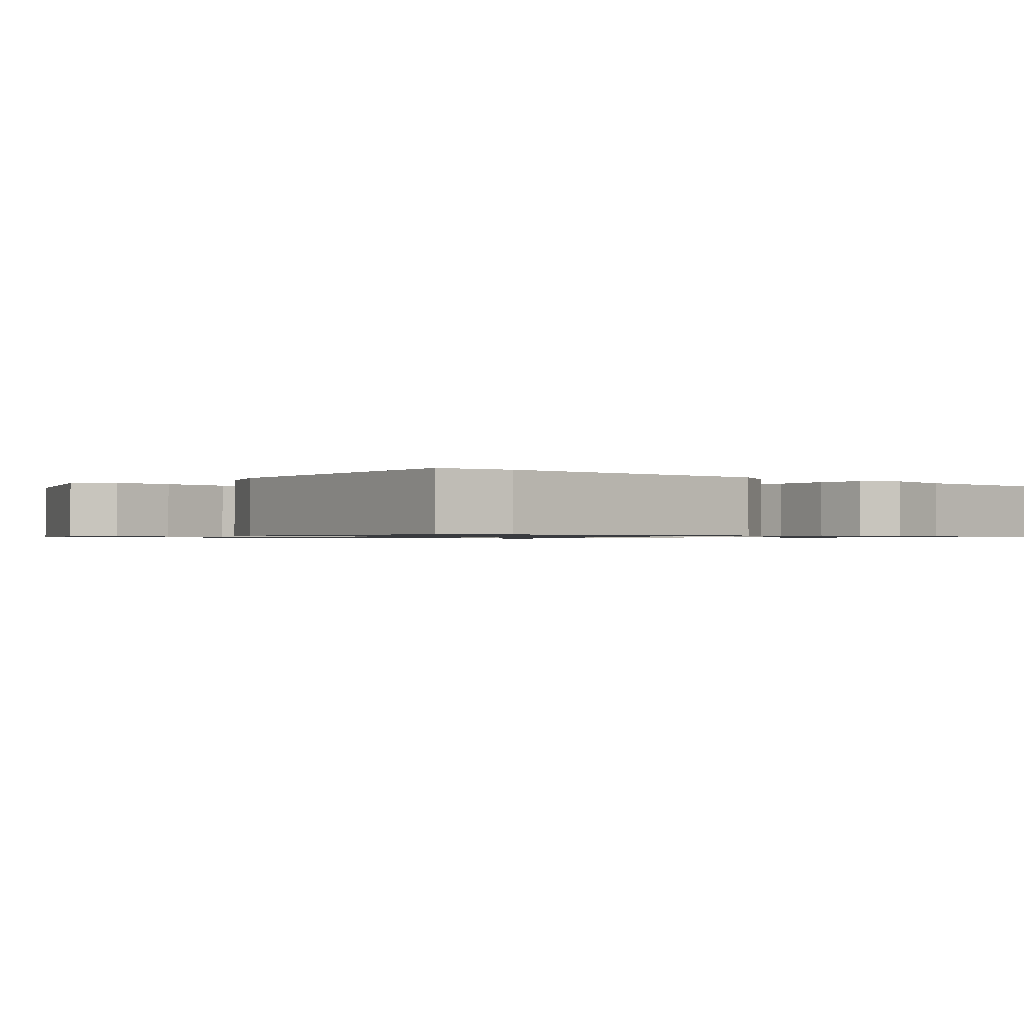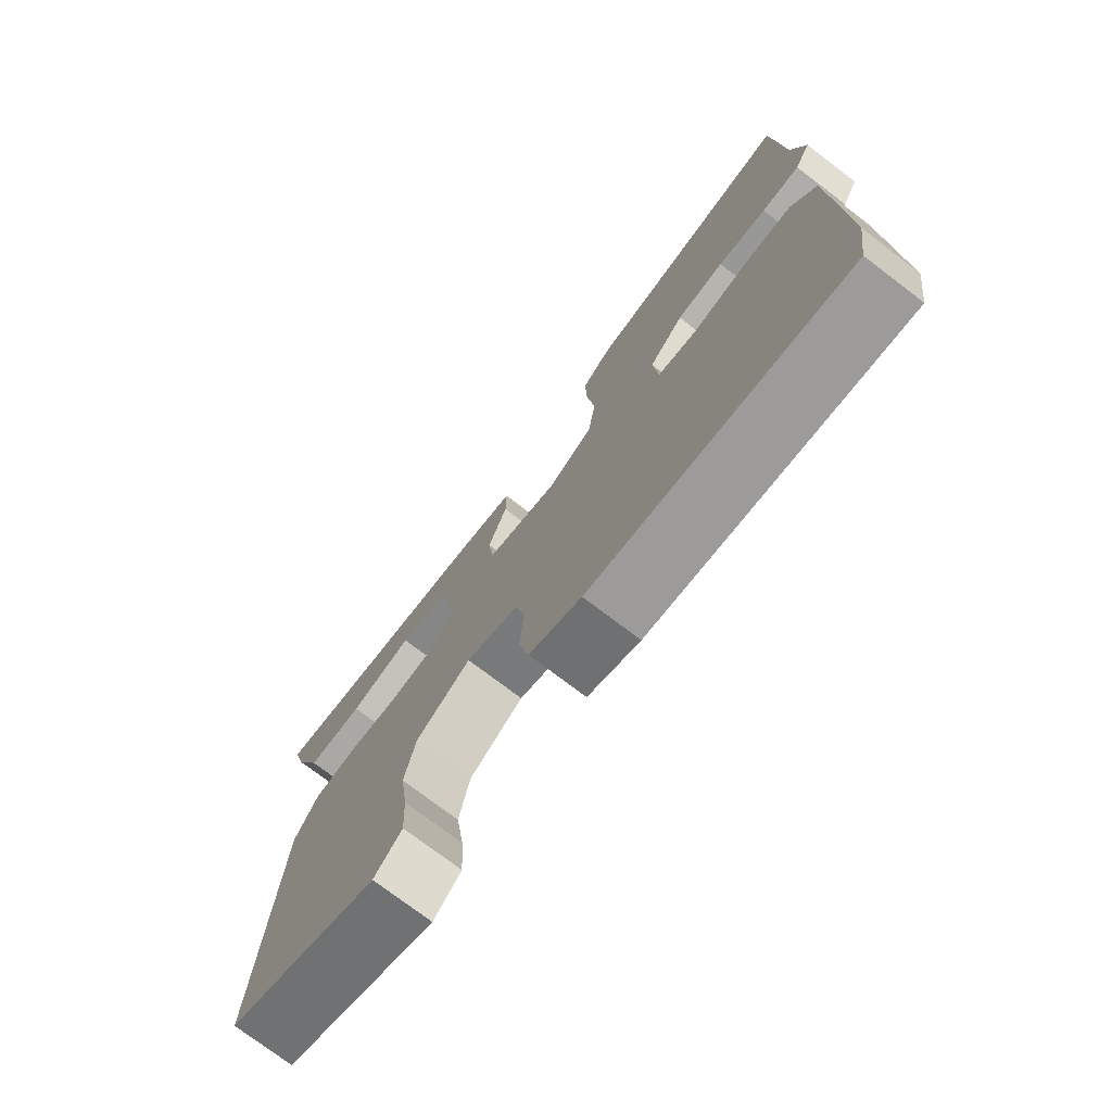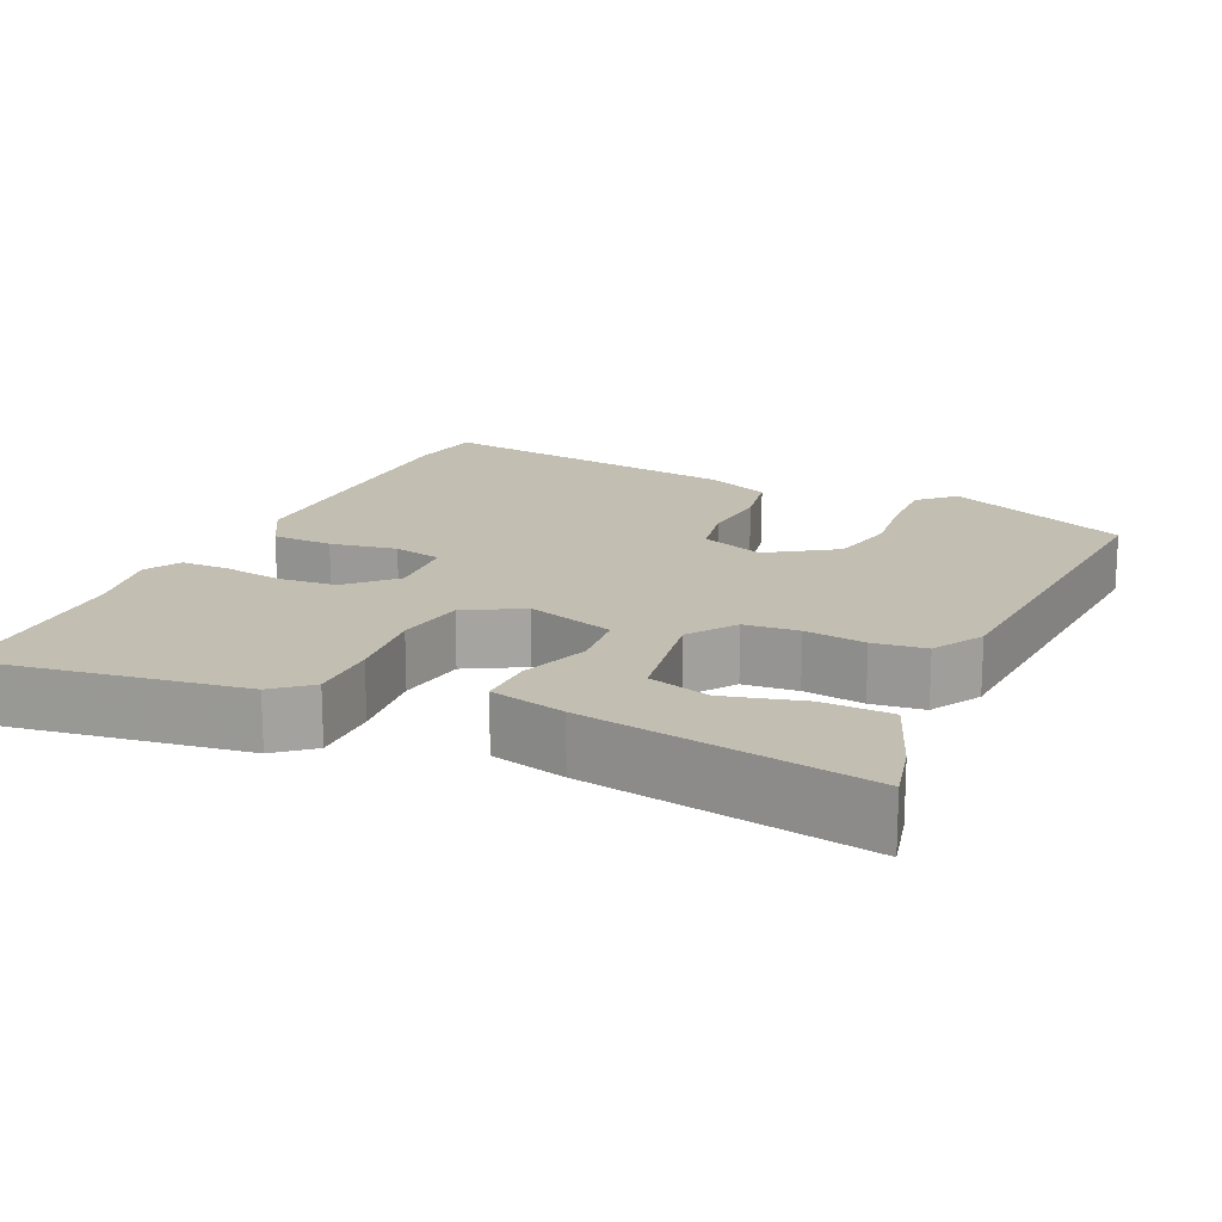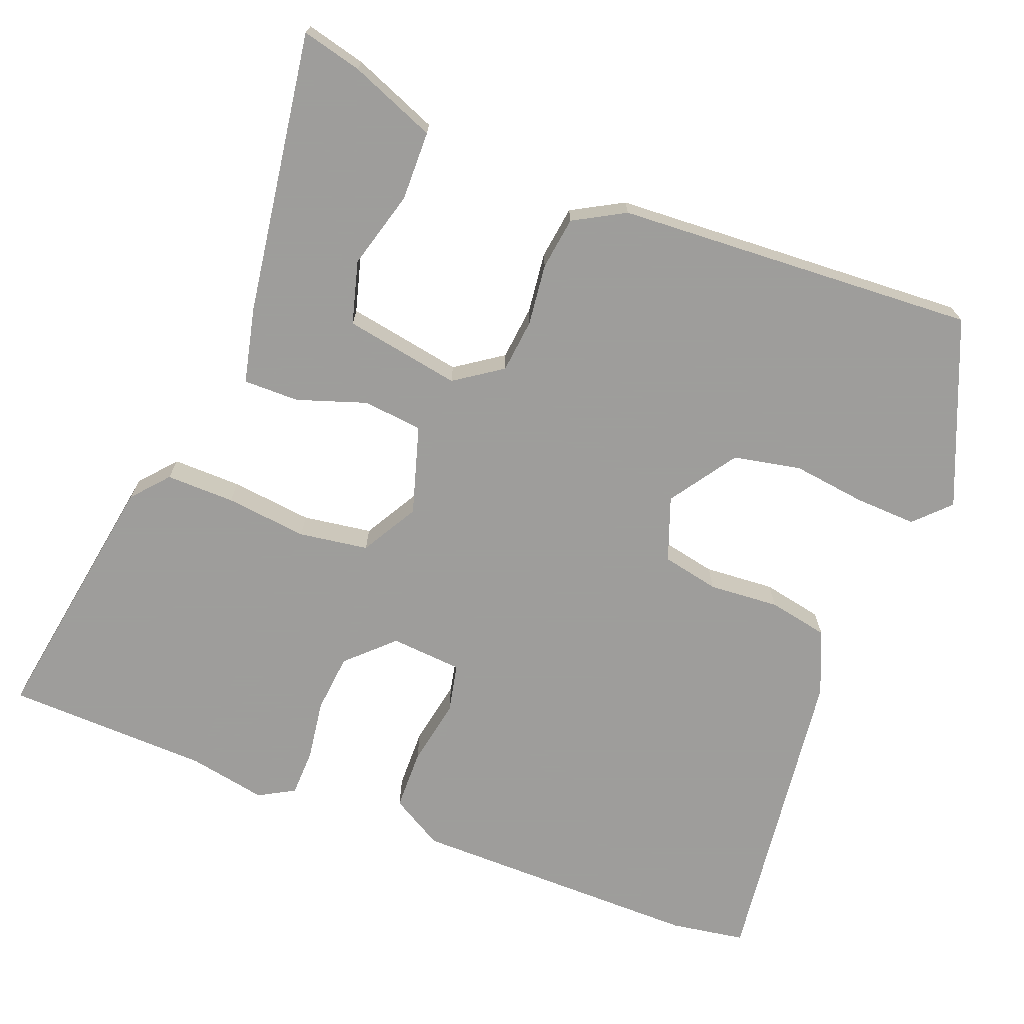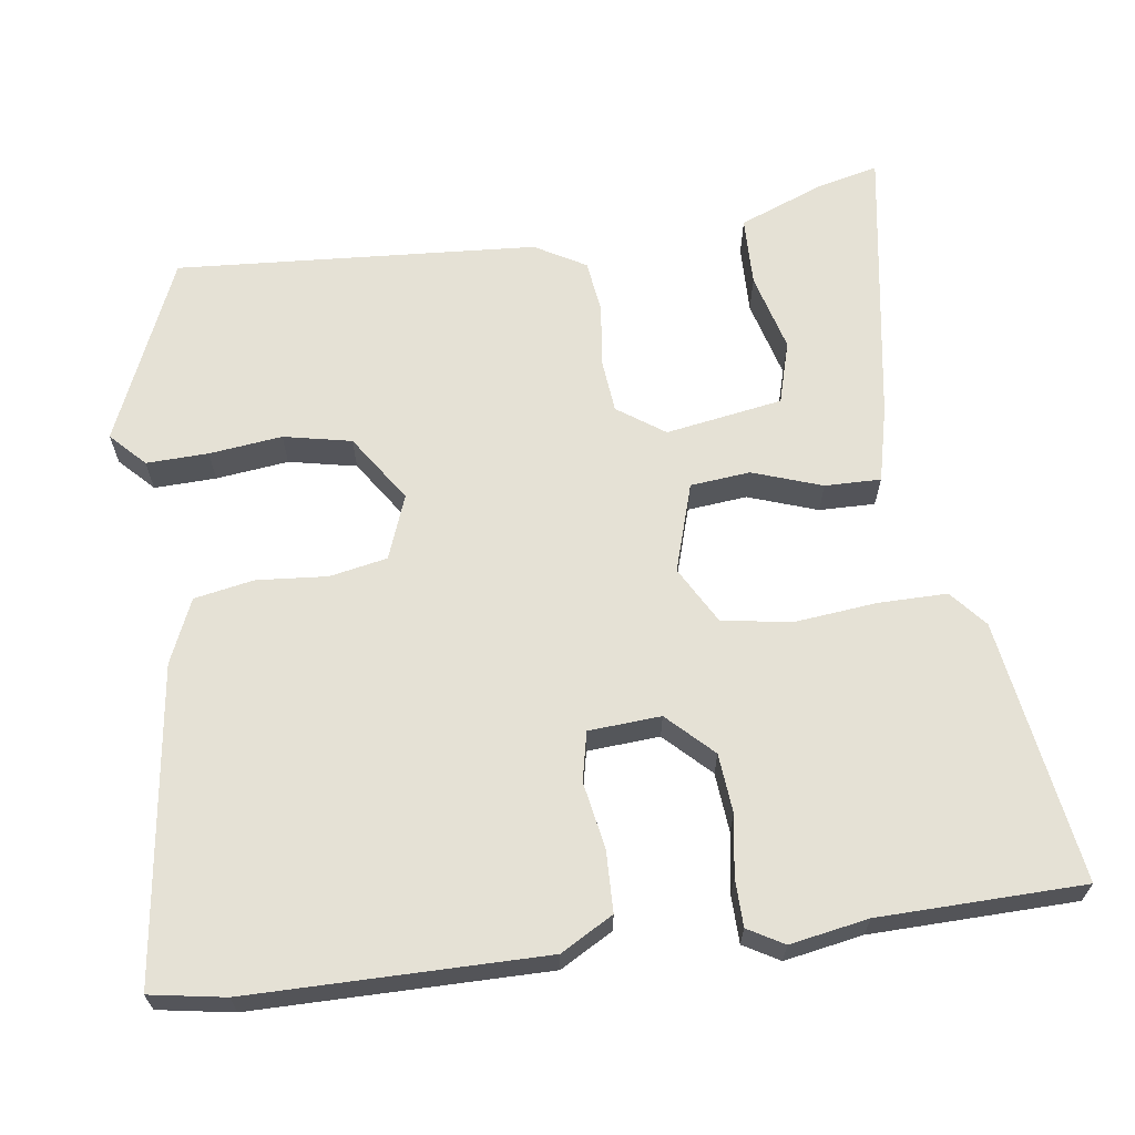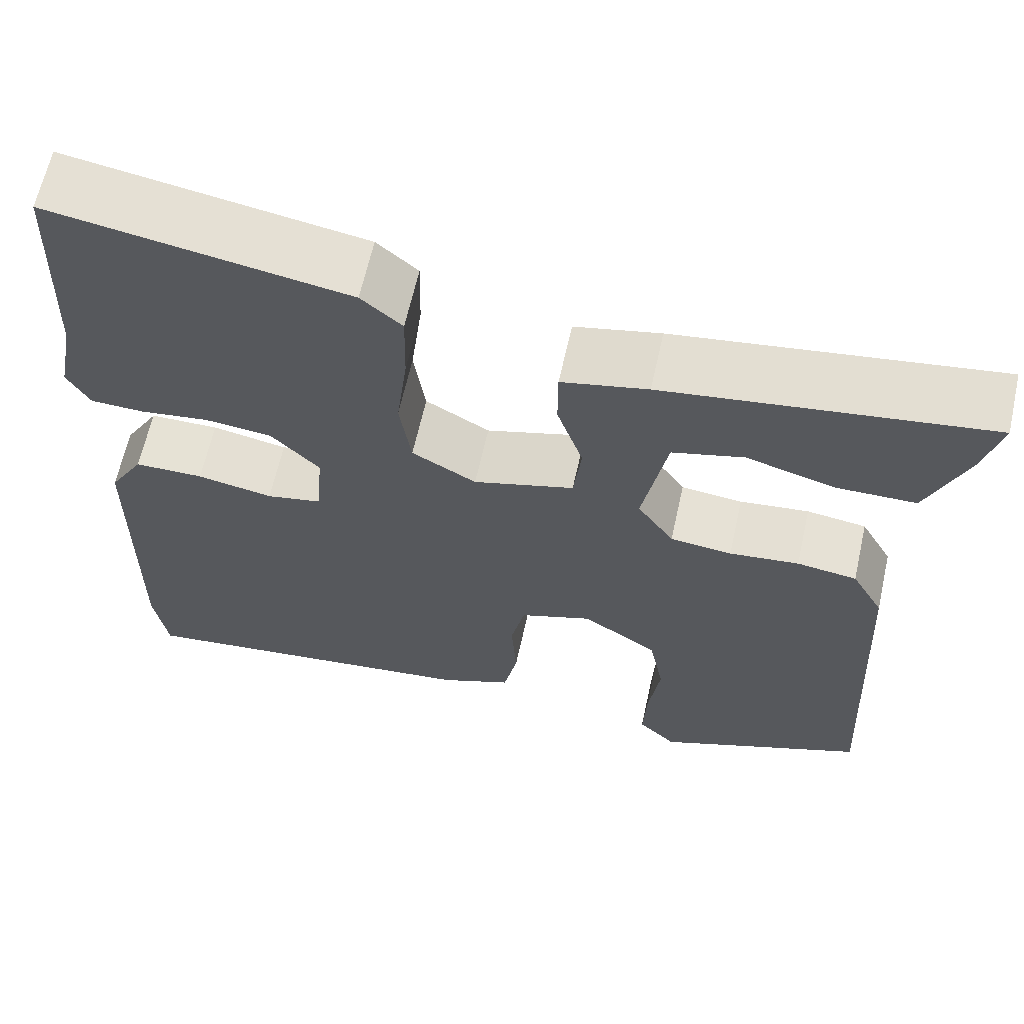
<metadata>
{"format":"obj","ext":"obj","renderer":"f3d","projection":"perspective","resolution":1024,"background":"white","views":[{"elev":-0.9,"azim":-131.7,"up":"+Y"},{"elev":-75.6,"azim":-127.2,"up":"+Z"},{"elev":17.1,"azim":25.7,"up":"+Y"},{"elev":-70.7,"azim":69.2,"up":"+Y"},{"elev":65.1,"azim":-96.9,"up":"+Y"},{"elev":63.8,"azim":12.5,"up":"+Z"}]}
</metadata>
<code>
v -0.507 0.07 0.322
v -0.497 0.07 0.589
v -0.155 0.07 0.531
v -0.108 0.07 0.49
v -0.11 0.07 0.4
v -0.123 0.07 0.293
v -0.11 0.07 0.202
v -0.036 0.07 0.159
v 0.08 0.07 0.193
v 0.089 0.07 0.271
v 0.059 0.07 0.362
v 0.059 0.07 0.435
v 0.158 0.07 0.457
v 0.528 0.07 0.51
v 0.508 0.07 0.432
v 0.462 0.07 0.32
v 0.371 0.07 0.319
v 0.269 0.07 0.348
v 0.187 0.07 0.326
v 0.159 0.07 0.174
v 0.201 0.07 0.112
v 0.272 0.07 0.104
v 0.352 0.07 0.113
v 0.421 0.07 0.103
v 0.458 0.07 0.036
v 0.482 0.07 -0.437
v 0.239 0.07 -0.537
v 0.195 0.07 -0.493
v 0.199 0.07 -0.412
v 0.212 0.07 -0.317
v 0.195 0.07 -0.228
v 0.108 0.07 -0.168
v 0.024 0.07 -0.198
v 0.008 0.07 -0.273
v 0.014 0.07 -0.365
v -0.002 0.07 -0.443
v -0.086 0.07 -0.478
v -0.496 0.07 -0.526
v -0.511 0.07 -0.428
v -0.506 0.07 -0.044
v -0.466 0.07 0.024
v -0.386 0.07 0.025
v -0.299 0.07 0.008
v -0.235 0.07 0.021
v -0.227 0.07 0.115
v -0.283 0.07 0.174
v -0.36 0.07 0.182
v -0.439 0.07 0.171
v -0.501 0.07 0.173
v -0.527 0.07 0.22
v -0.507 0 0.322
v -0.497 0 0.589
v -0.155 0 0.531
v -0.108 0 0.49
v -0.11 0 0.4
v -0.123 0 0.293
v -0.11 0 0.202
v -0.036 0 0.159
v 0.08 0 0.193
v 0.089 0 0.271
v 0.059 0 0.362
v 0.059 0 0.435
v 0.158 0 0.457
v 0.528 0 0.51
v 0.508 0 0.432
v 0.462 0 0.32
v 0.371 0 0.319
v 0.269 0 0.348
v 0.187 0 0.326
v 0.159 0 0.174
v 0.201 0 0.112
v 0.272 0 0.104
v 0.352 0 0.113
v 0.421 0 0.103
v 0.458 0 0.036
v 0.482 0 -0.437
v 0.239 0 -0.537
v 0.195 0 -0.493
v 0.199 0 -0.412
v 0.212 0 -0.317
v 0.195 0 -0.228
v 0.108 0 -0.168
v 0.024 0 -0.198
v 0.008 0 -0.273
v 0.014 0 -0.365
v -0.002 0 -0.443
v -0.086 0 -0.478
v -0.496 0 -0.526
v -0.511 0 -0.428
v -0.506 0 -0.044
v -0.466 0 0.024
v -0.386 0 0.025
v -0.299 0 0.008
v -0.235 0 0.021
v -0.227 0 0.115
v -0.283 0 0.174
v -0.36 0 0.182
v -0.439 0 0.171
v -0.501 0 0.173
v -0.527 0 0.22
f 47 48 49 50
f 46 47 50 1
f 40 41 42 43
f 40 43 44
f 39 40 44
f 38 39 44
f 37 38 44
f 34 35 36 37
f 33 34 37 44
f 32 33 44 45
f 27 28 29 30
f 25 26 27 30
f 25 30 31
f 22 23 24 25
f 21 22 25 31
f 20 21 31 32
f 15 16 17 18
f 15 18 19
f 14 15 19
f 13 14 19
f 10 11 12 13
f 9 10 13 19
f 3 4 5 6
f 1 2 3 6
f 46 1 6 7
f 45 46 7 8
f 20 32 45 8
f 9 19 20
f 8 9 20
f 100 99 98 97
f 51 100 97 96
f 93 92 91 90
f 94 93 90
f 94 90 89
f 94 89 88
f 94 88 87
f 87 86 85 84
f 94 87 84 83
f 95 94 83 82
f 80 79 78 77
f 80 77 76 75
f 81 80 75
f 75 74 73 72
f 81 75 72 71
f 82 81 71 70
f 68 67 66 65
f 69 68 65
f 69 65 64
f 69 64 63
f 63 62 61 60
f 69 63 60 59
f 56 55 54 53
f 56 53 52 51
f 57 56 51 96
f 58 57 96 95
f 58 95 82 70
f 70 69 59
f 70 59 58
f 1 51 52 2
f 2 52 53 3
f 3 53 54 4
f 4 54 55 5
f 5 55 56 6
f 6 56 57 7
f 7 57 58 8
f 8 58 59 9
f 9 59 60 10
f 10 60 61 11
f 11 61 62 12
f 12 62 63 13
f 13 63 64 14
f 14 64 65 15
f 15 65 66 16
f 16 66 67 17
f 17 67 68 18
f 18 68 69 19
f 19 69 70 20
f 20 70 71 21
f 21 71 72 22
f 22 72 73 23
f 23 73 74 24
f 24 74 75 25
f 25 75 76 26
f 26 76 77 27
f 27 77 78 28
f 28 78 79 29
f 29 79 80 30
f 30 80 81 31
f 31 81 82 32
f 32 82 83 33
f 33 83 84 34
f 34 84 85 35
f 35 85 86 36
f 36 86 87 37
f 37 87 88 38
f 38 88 89 39
f 39 89 90 40
f 40 90 91 41
f 41 91 92 42
f 42 92 93 43
f 43 93 94 44
f 44 94 95 45
f 45 95 96 46
f 46 96 97 47
f 47 97 98 48
f 48 98 99 49
f 49 99 100 50
f 50 100 51 1

</code>
